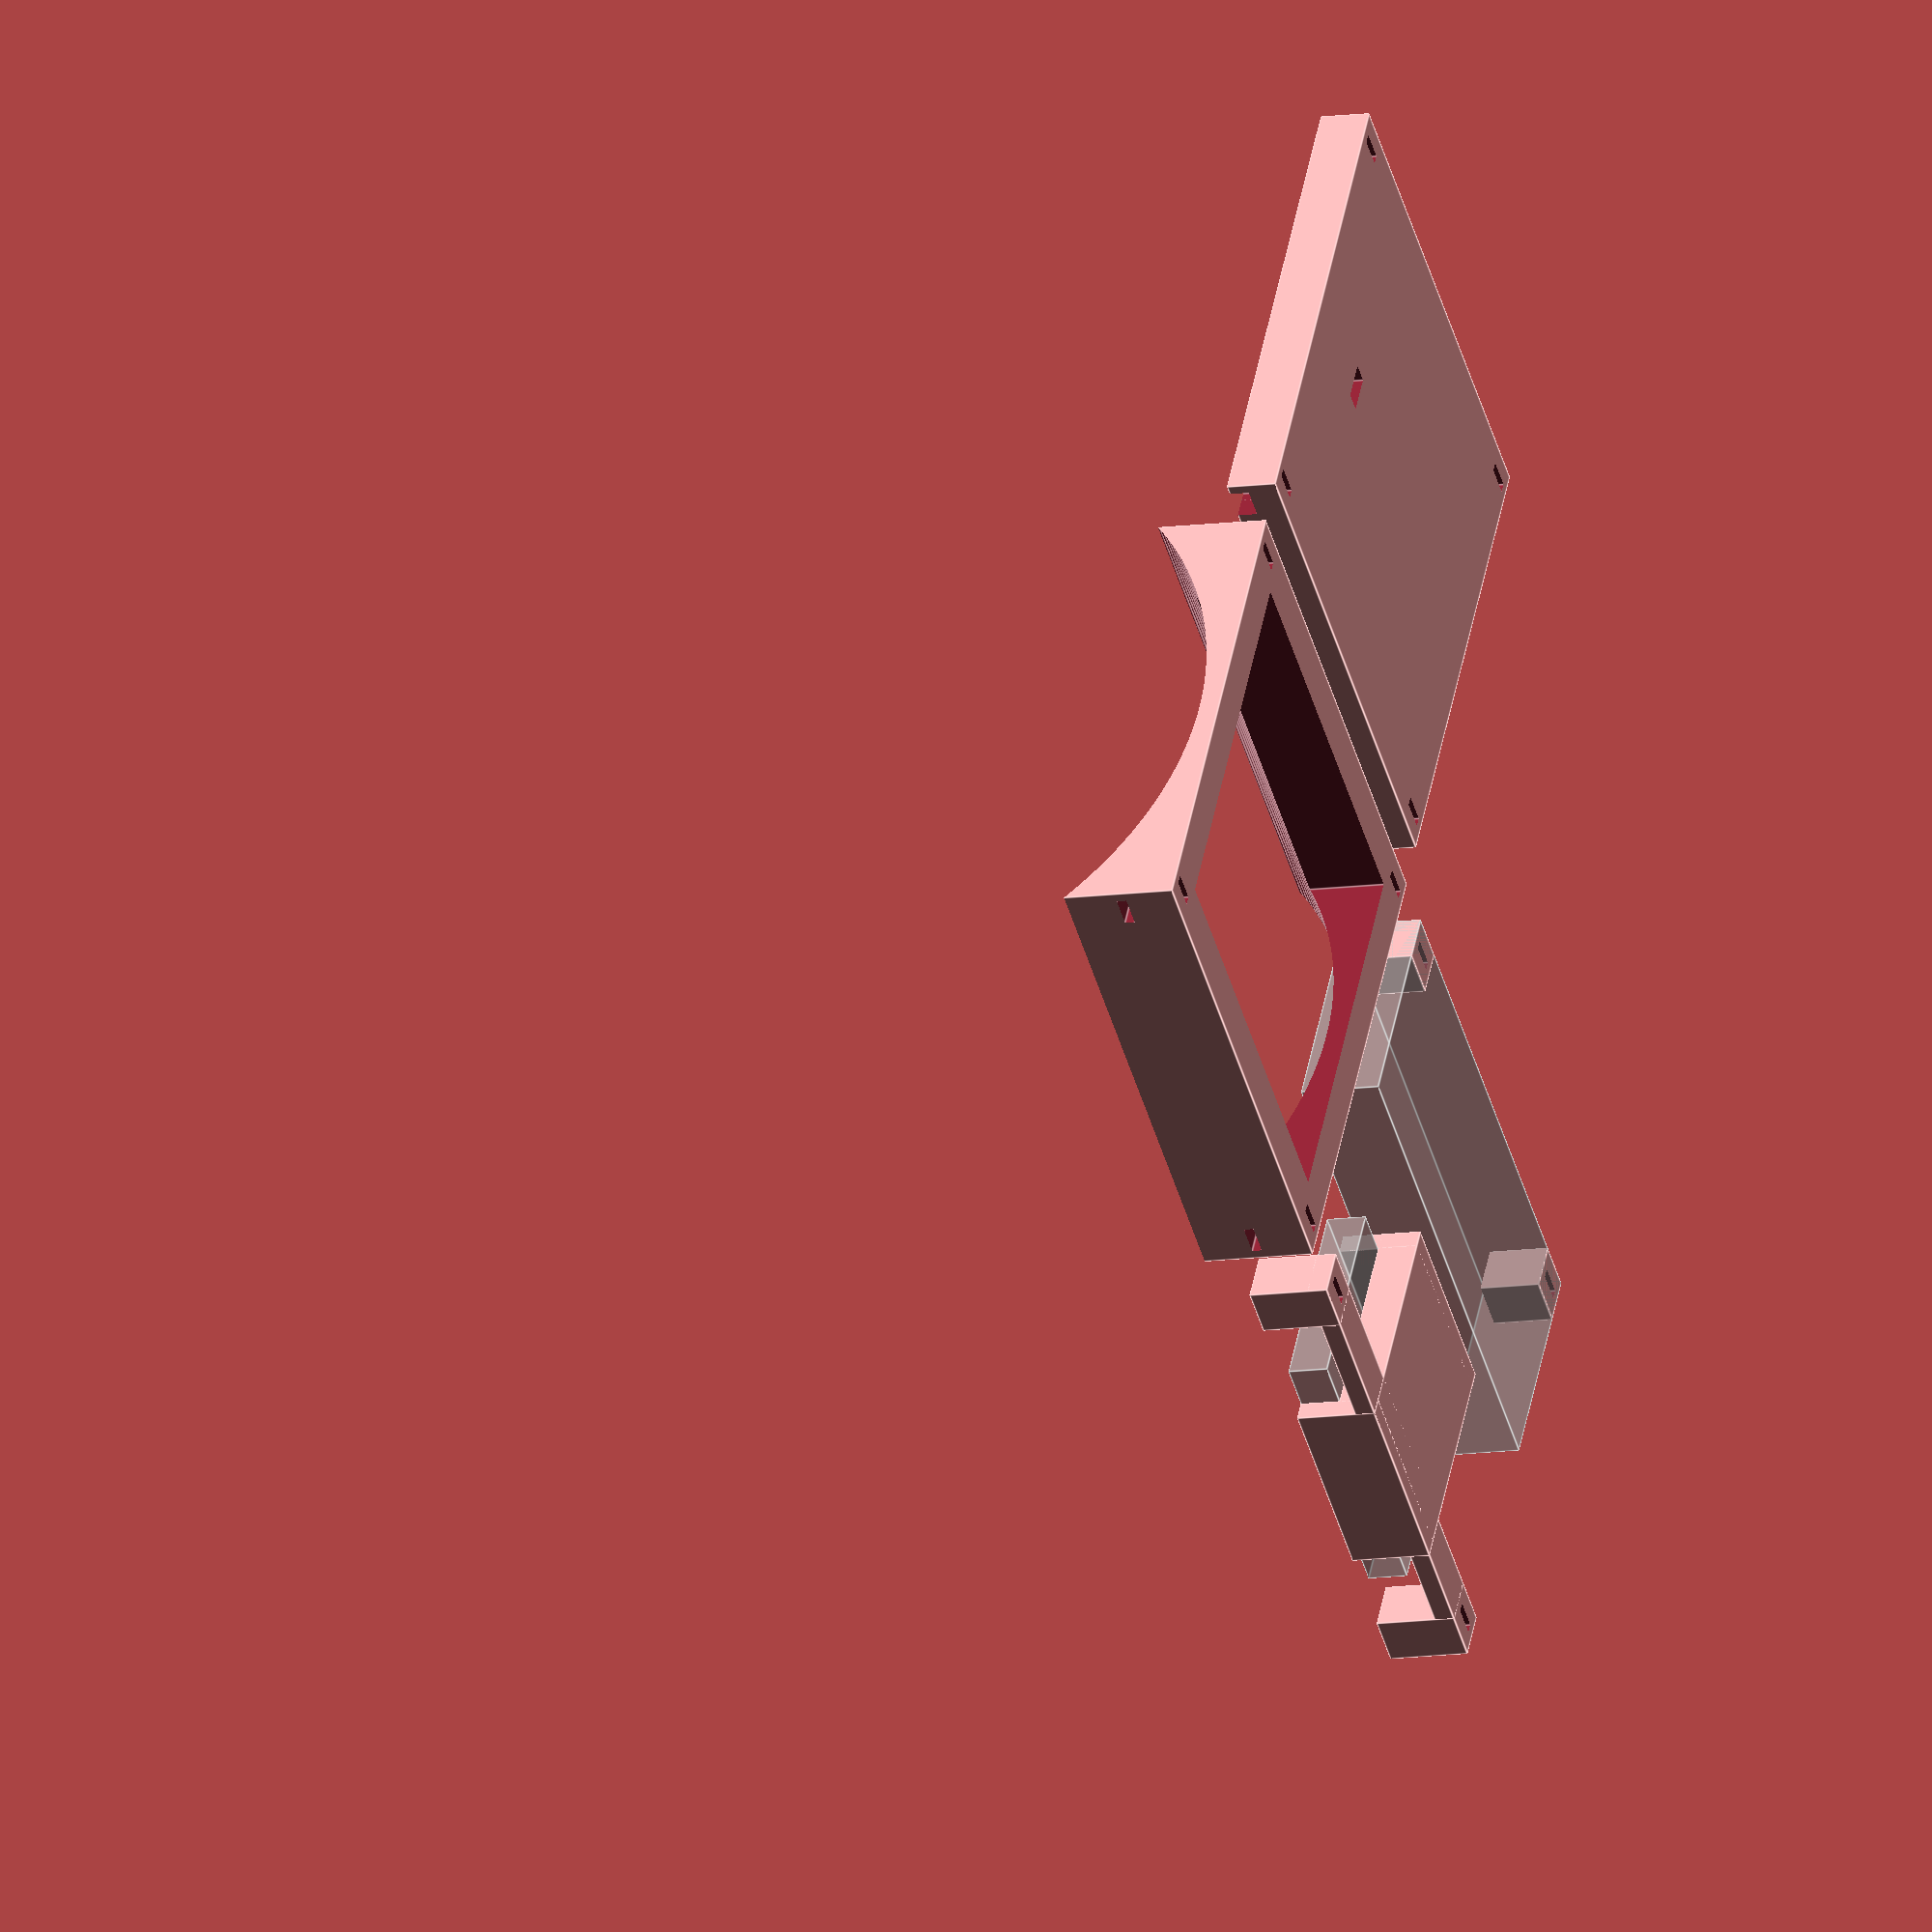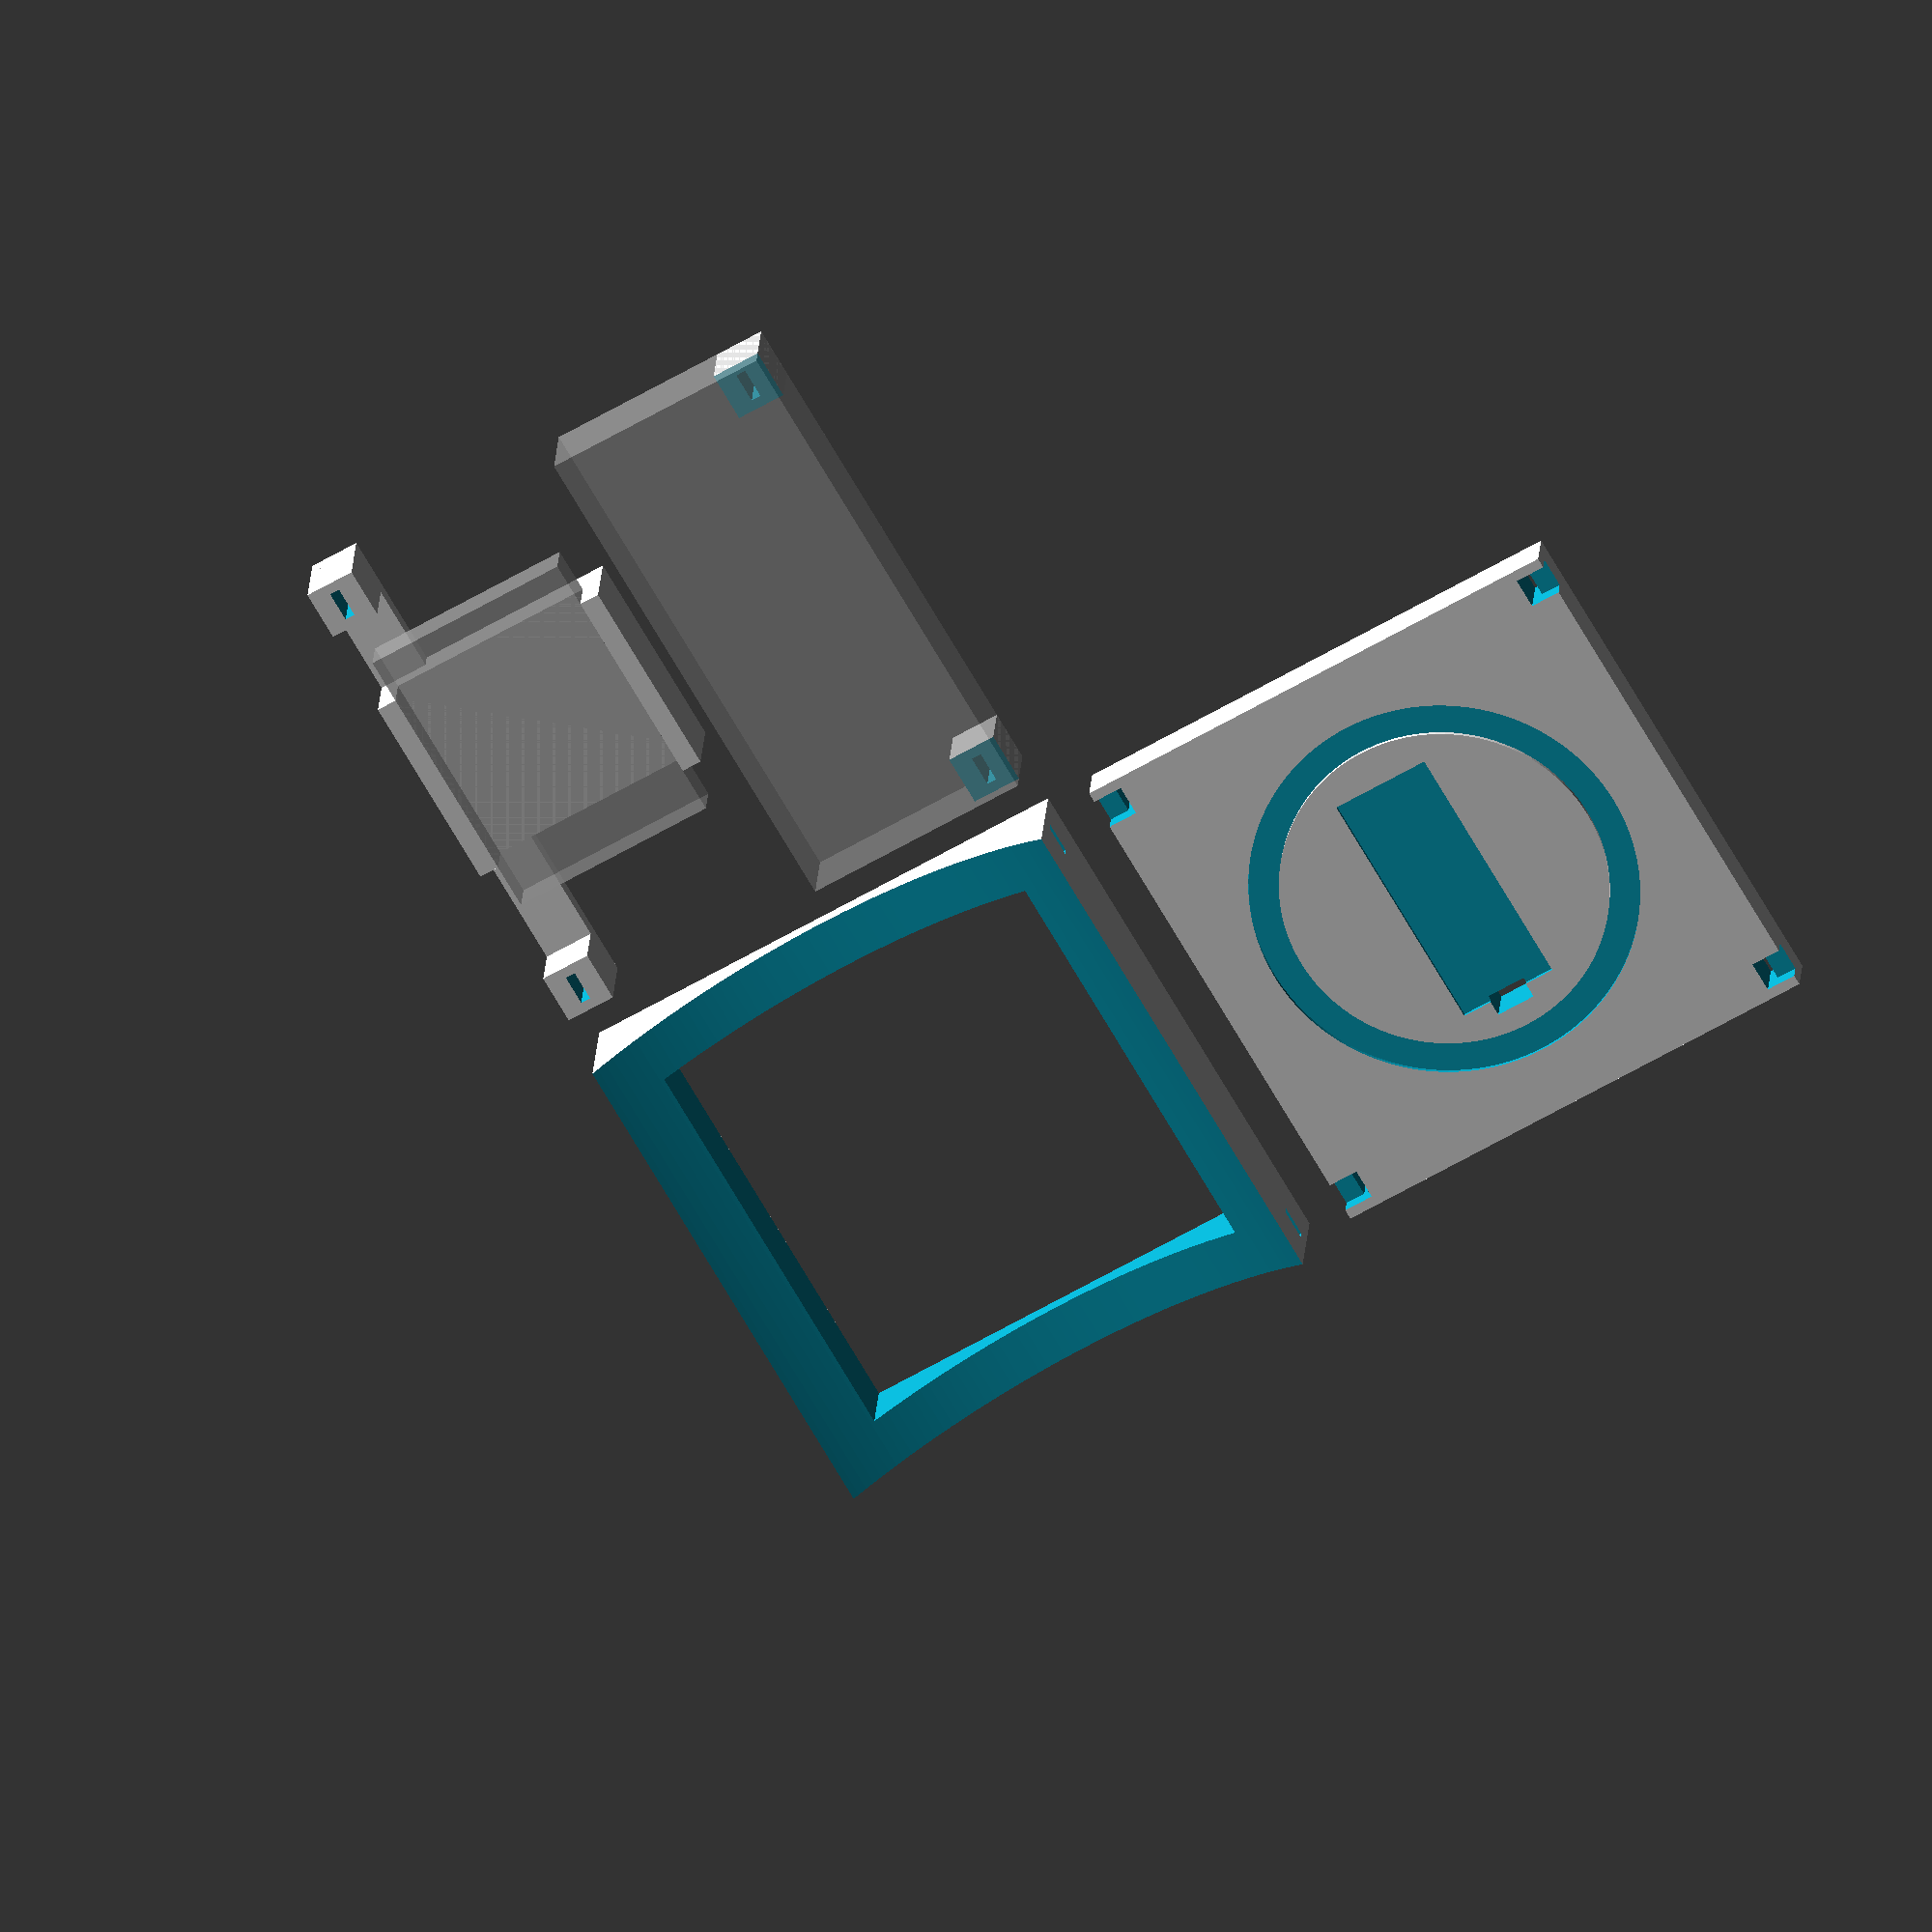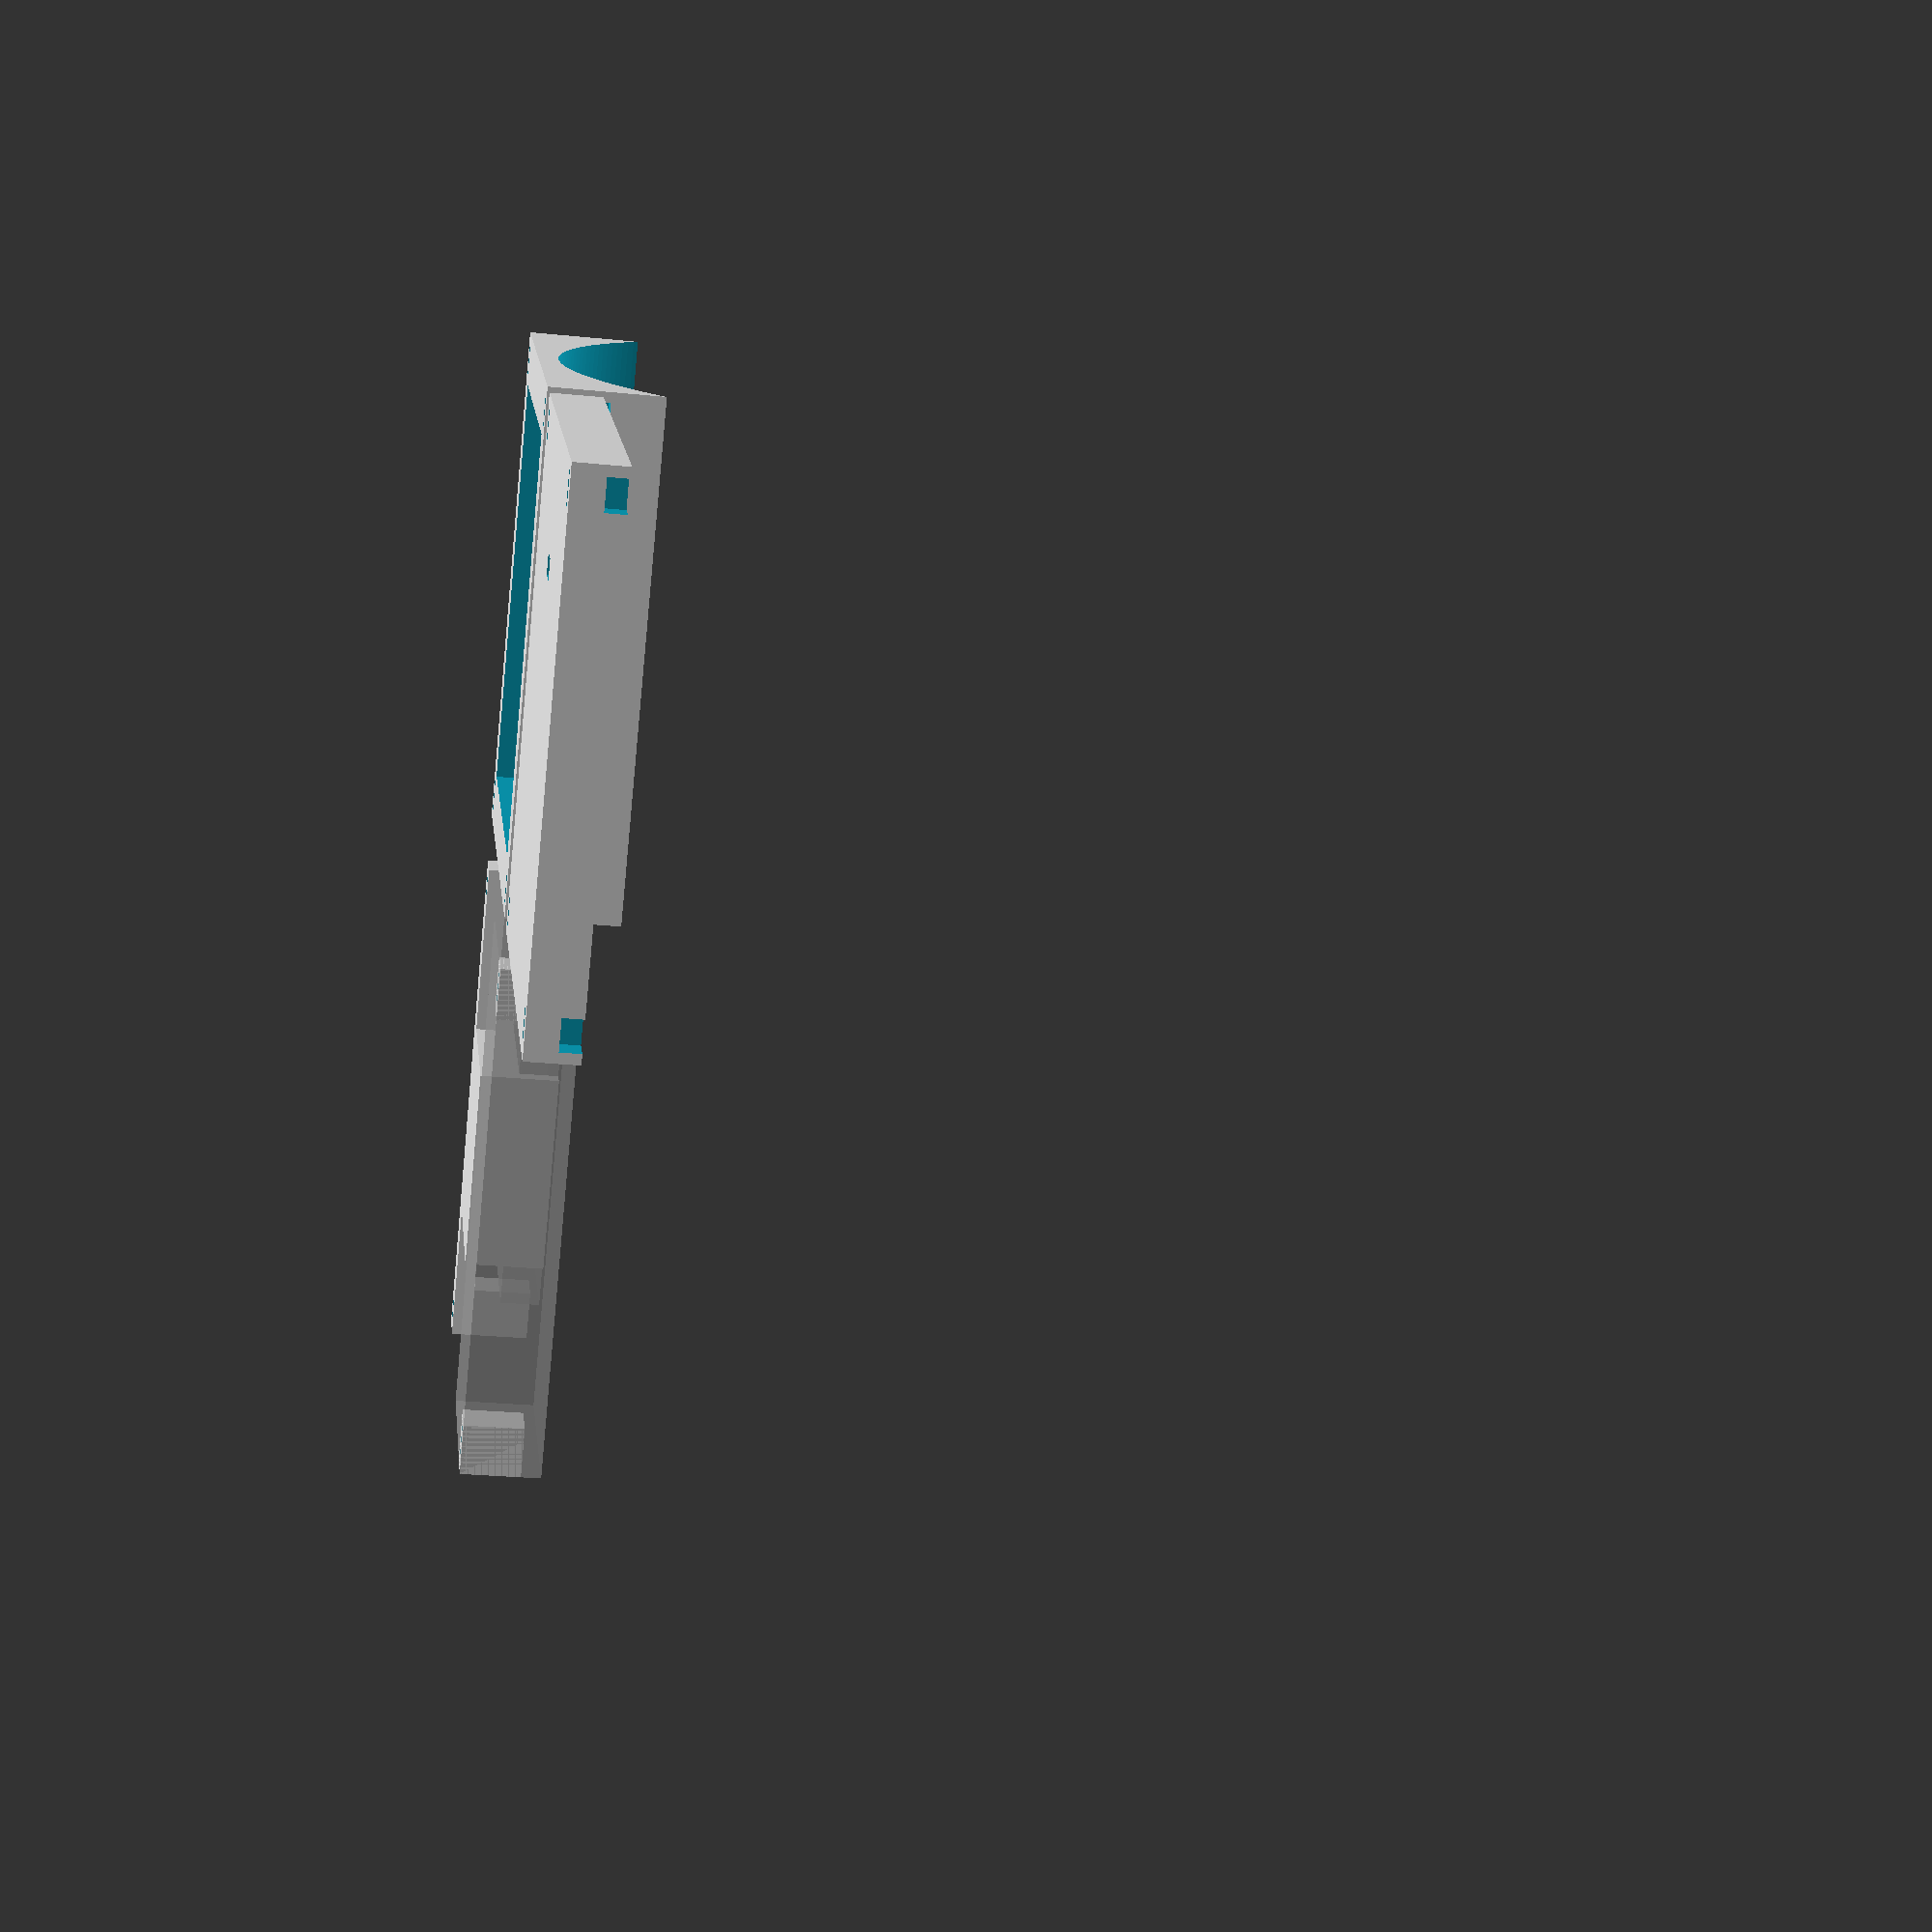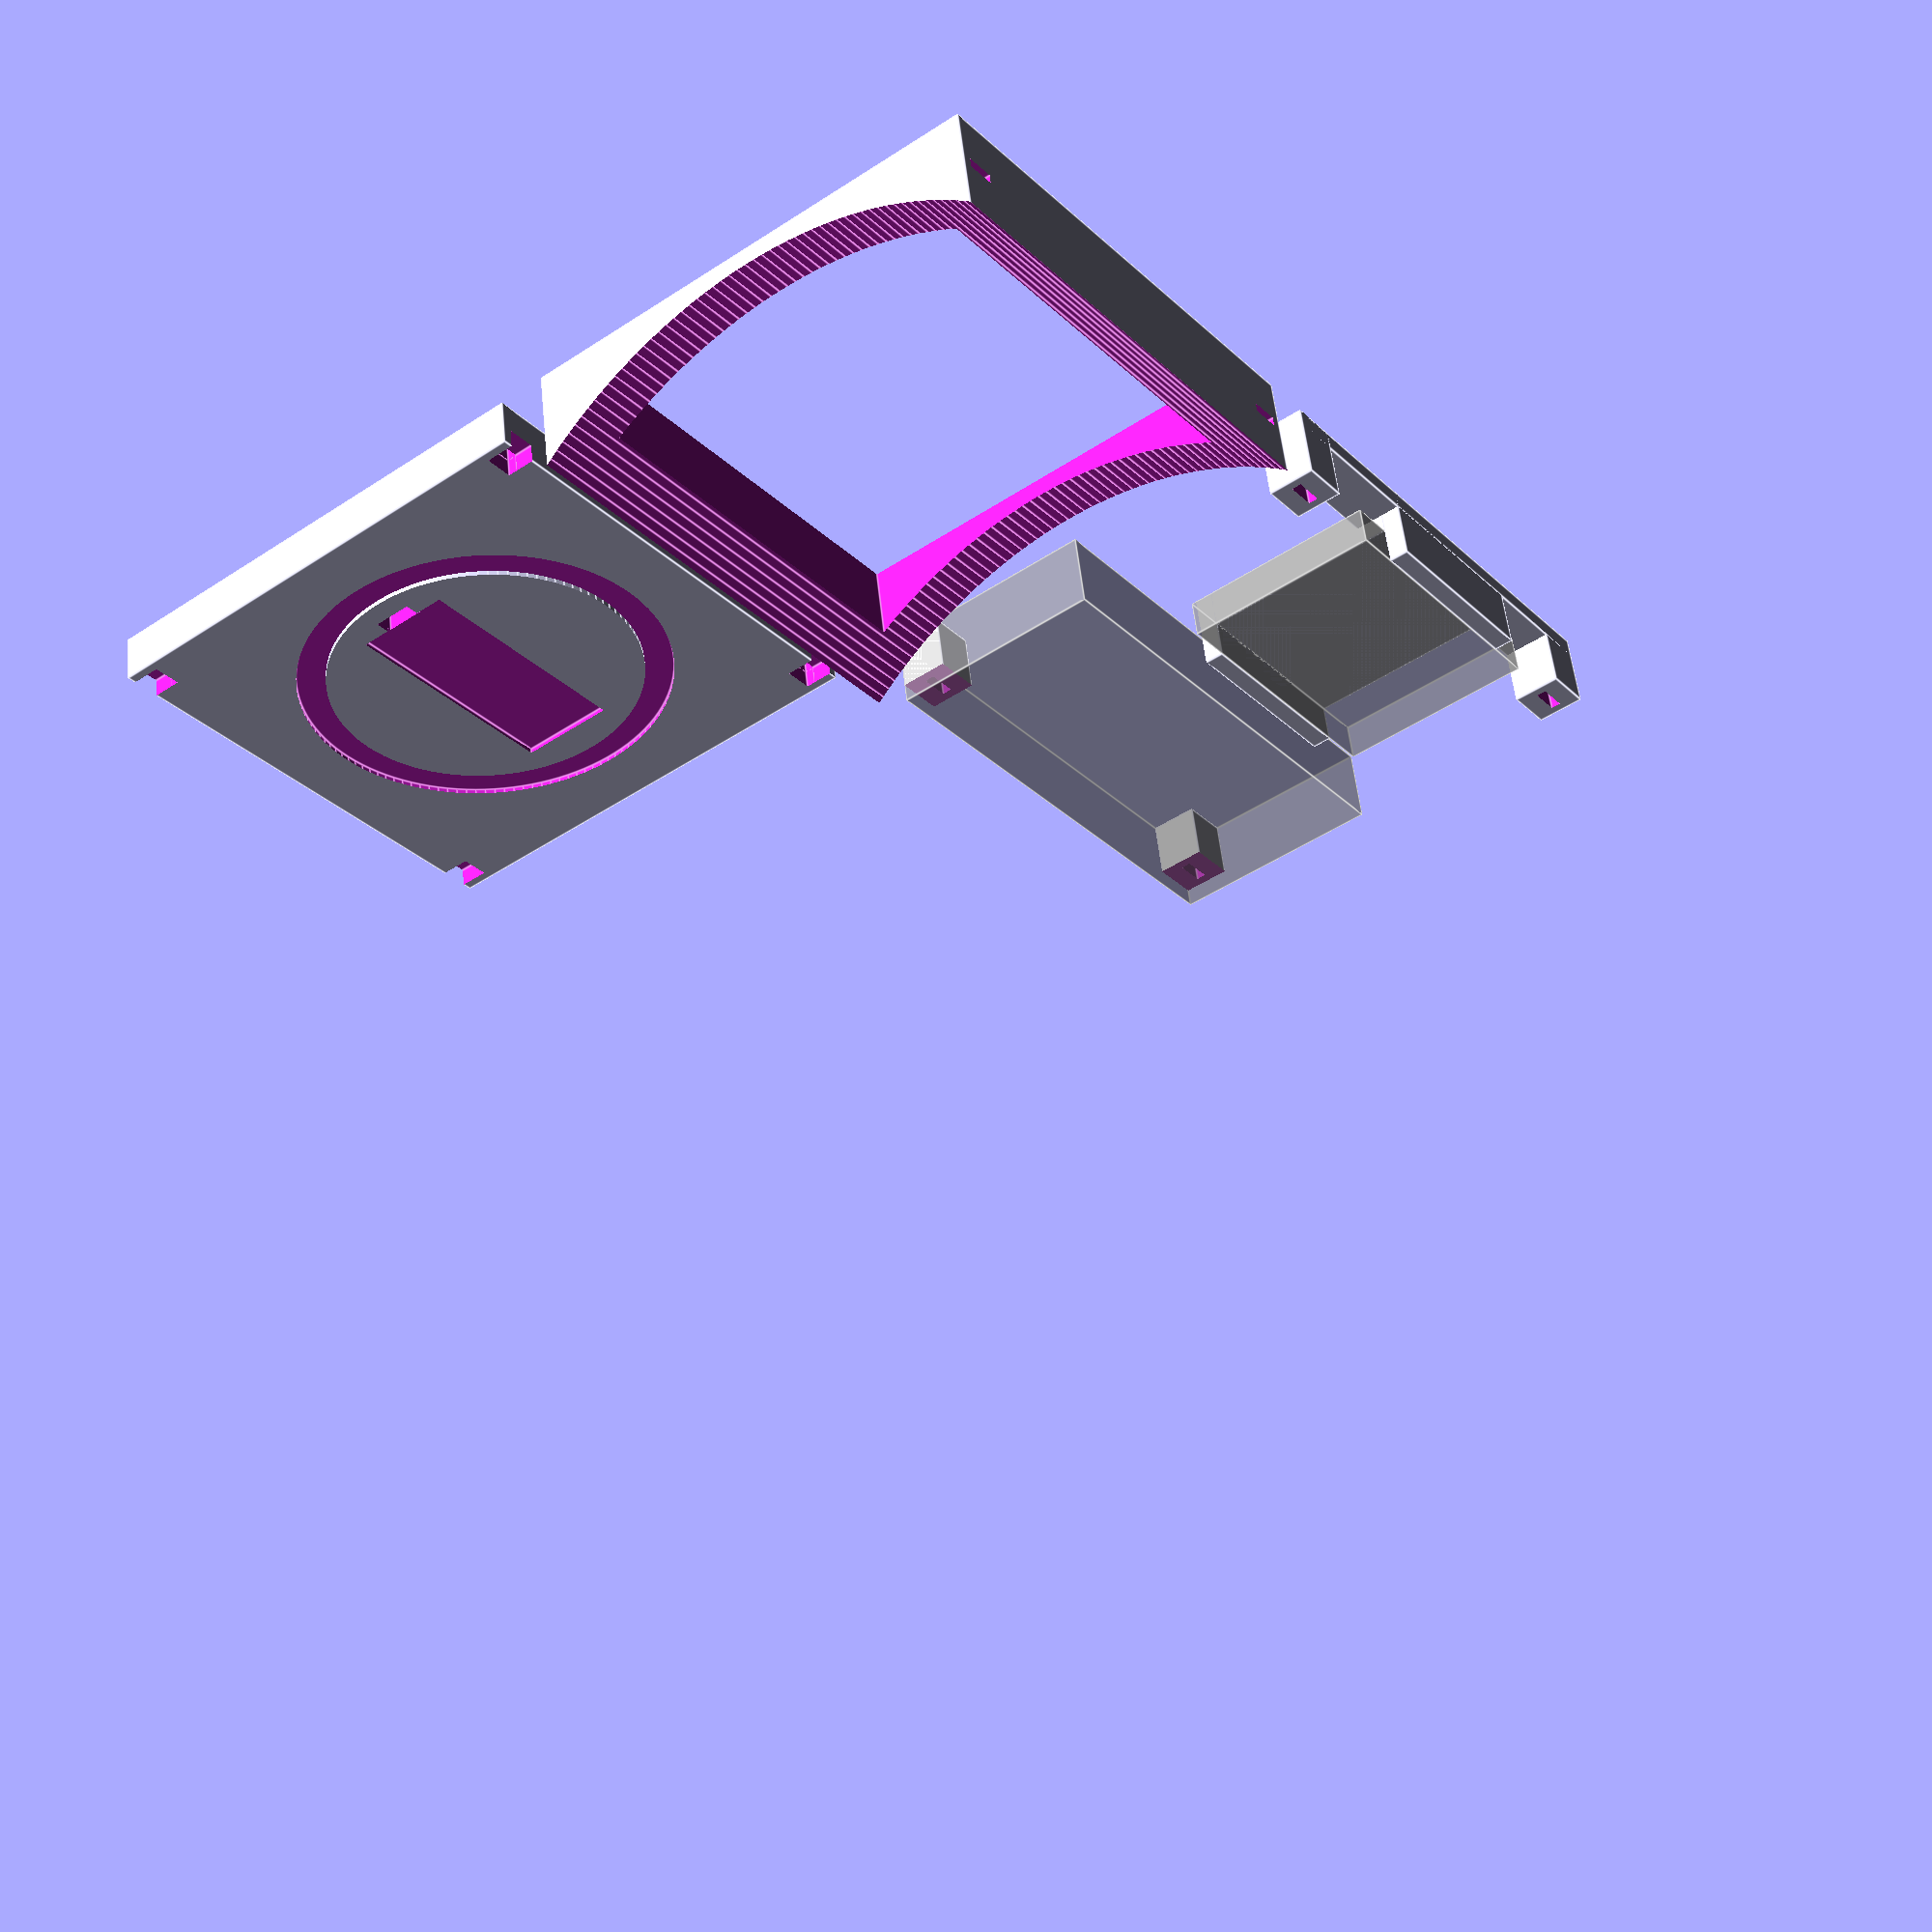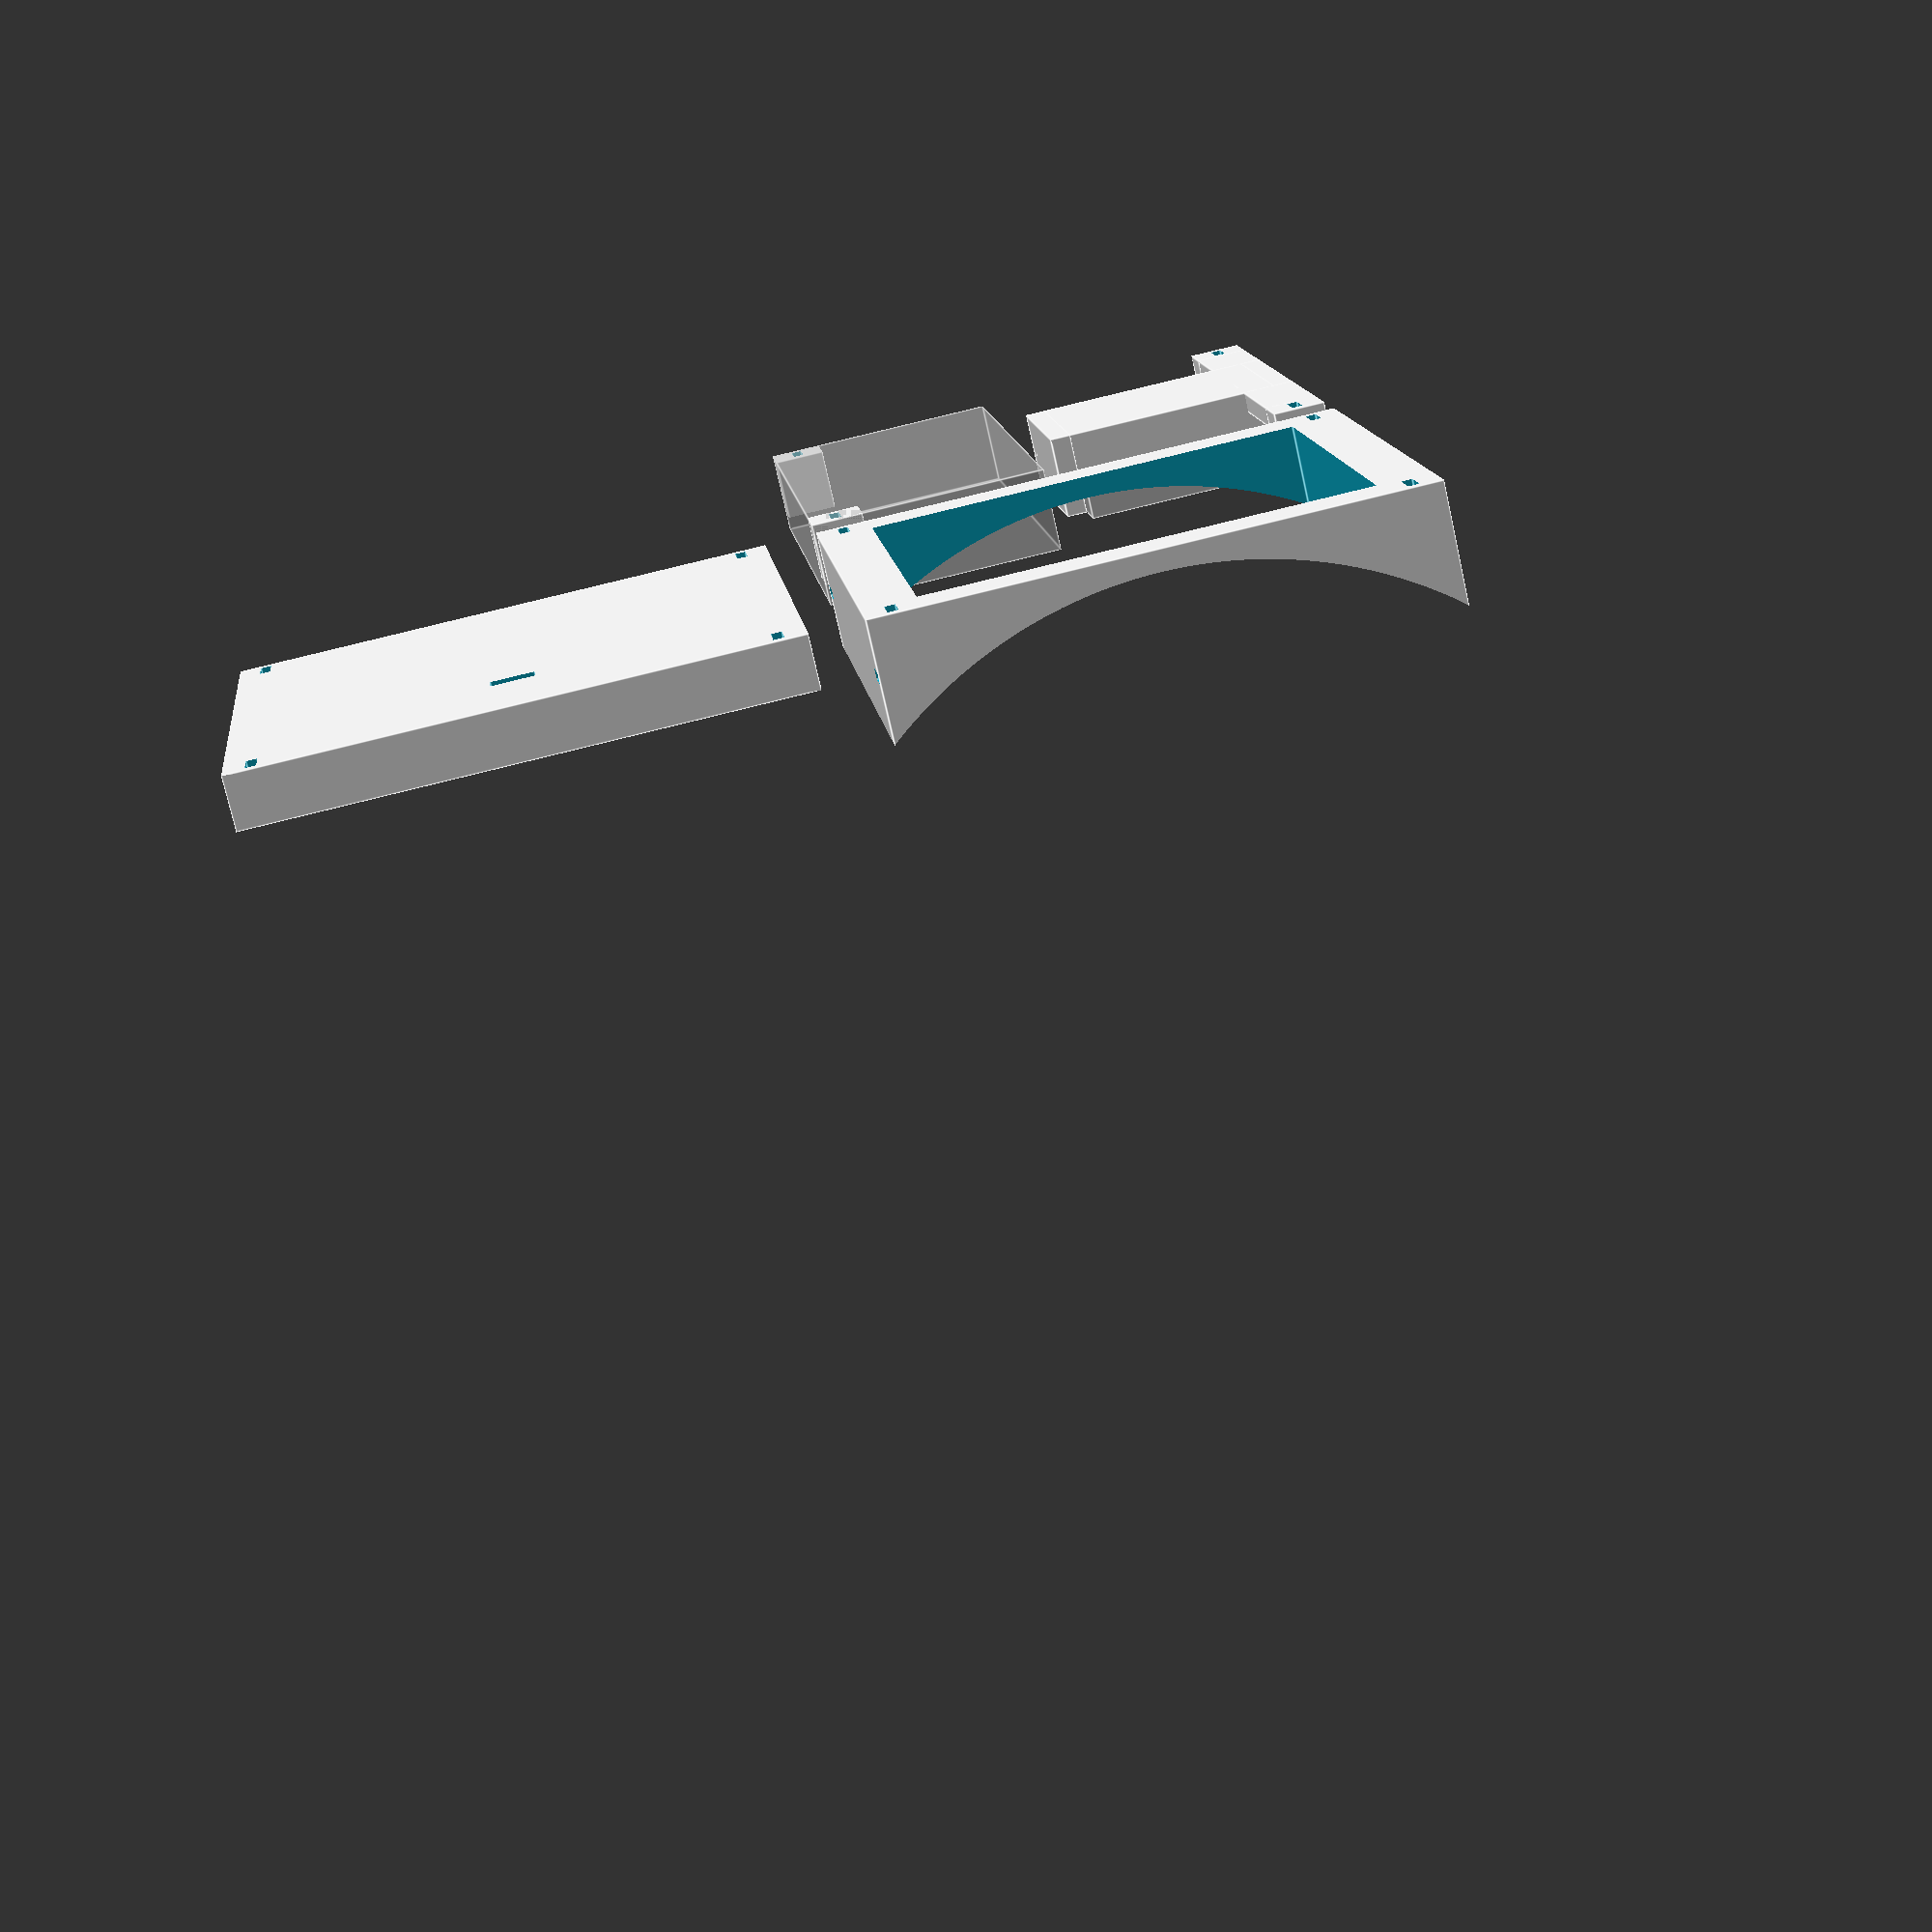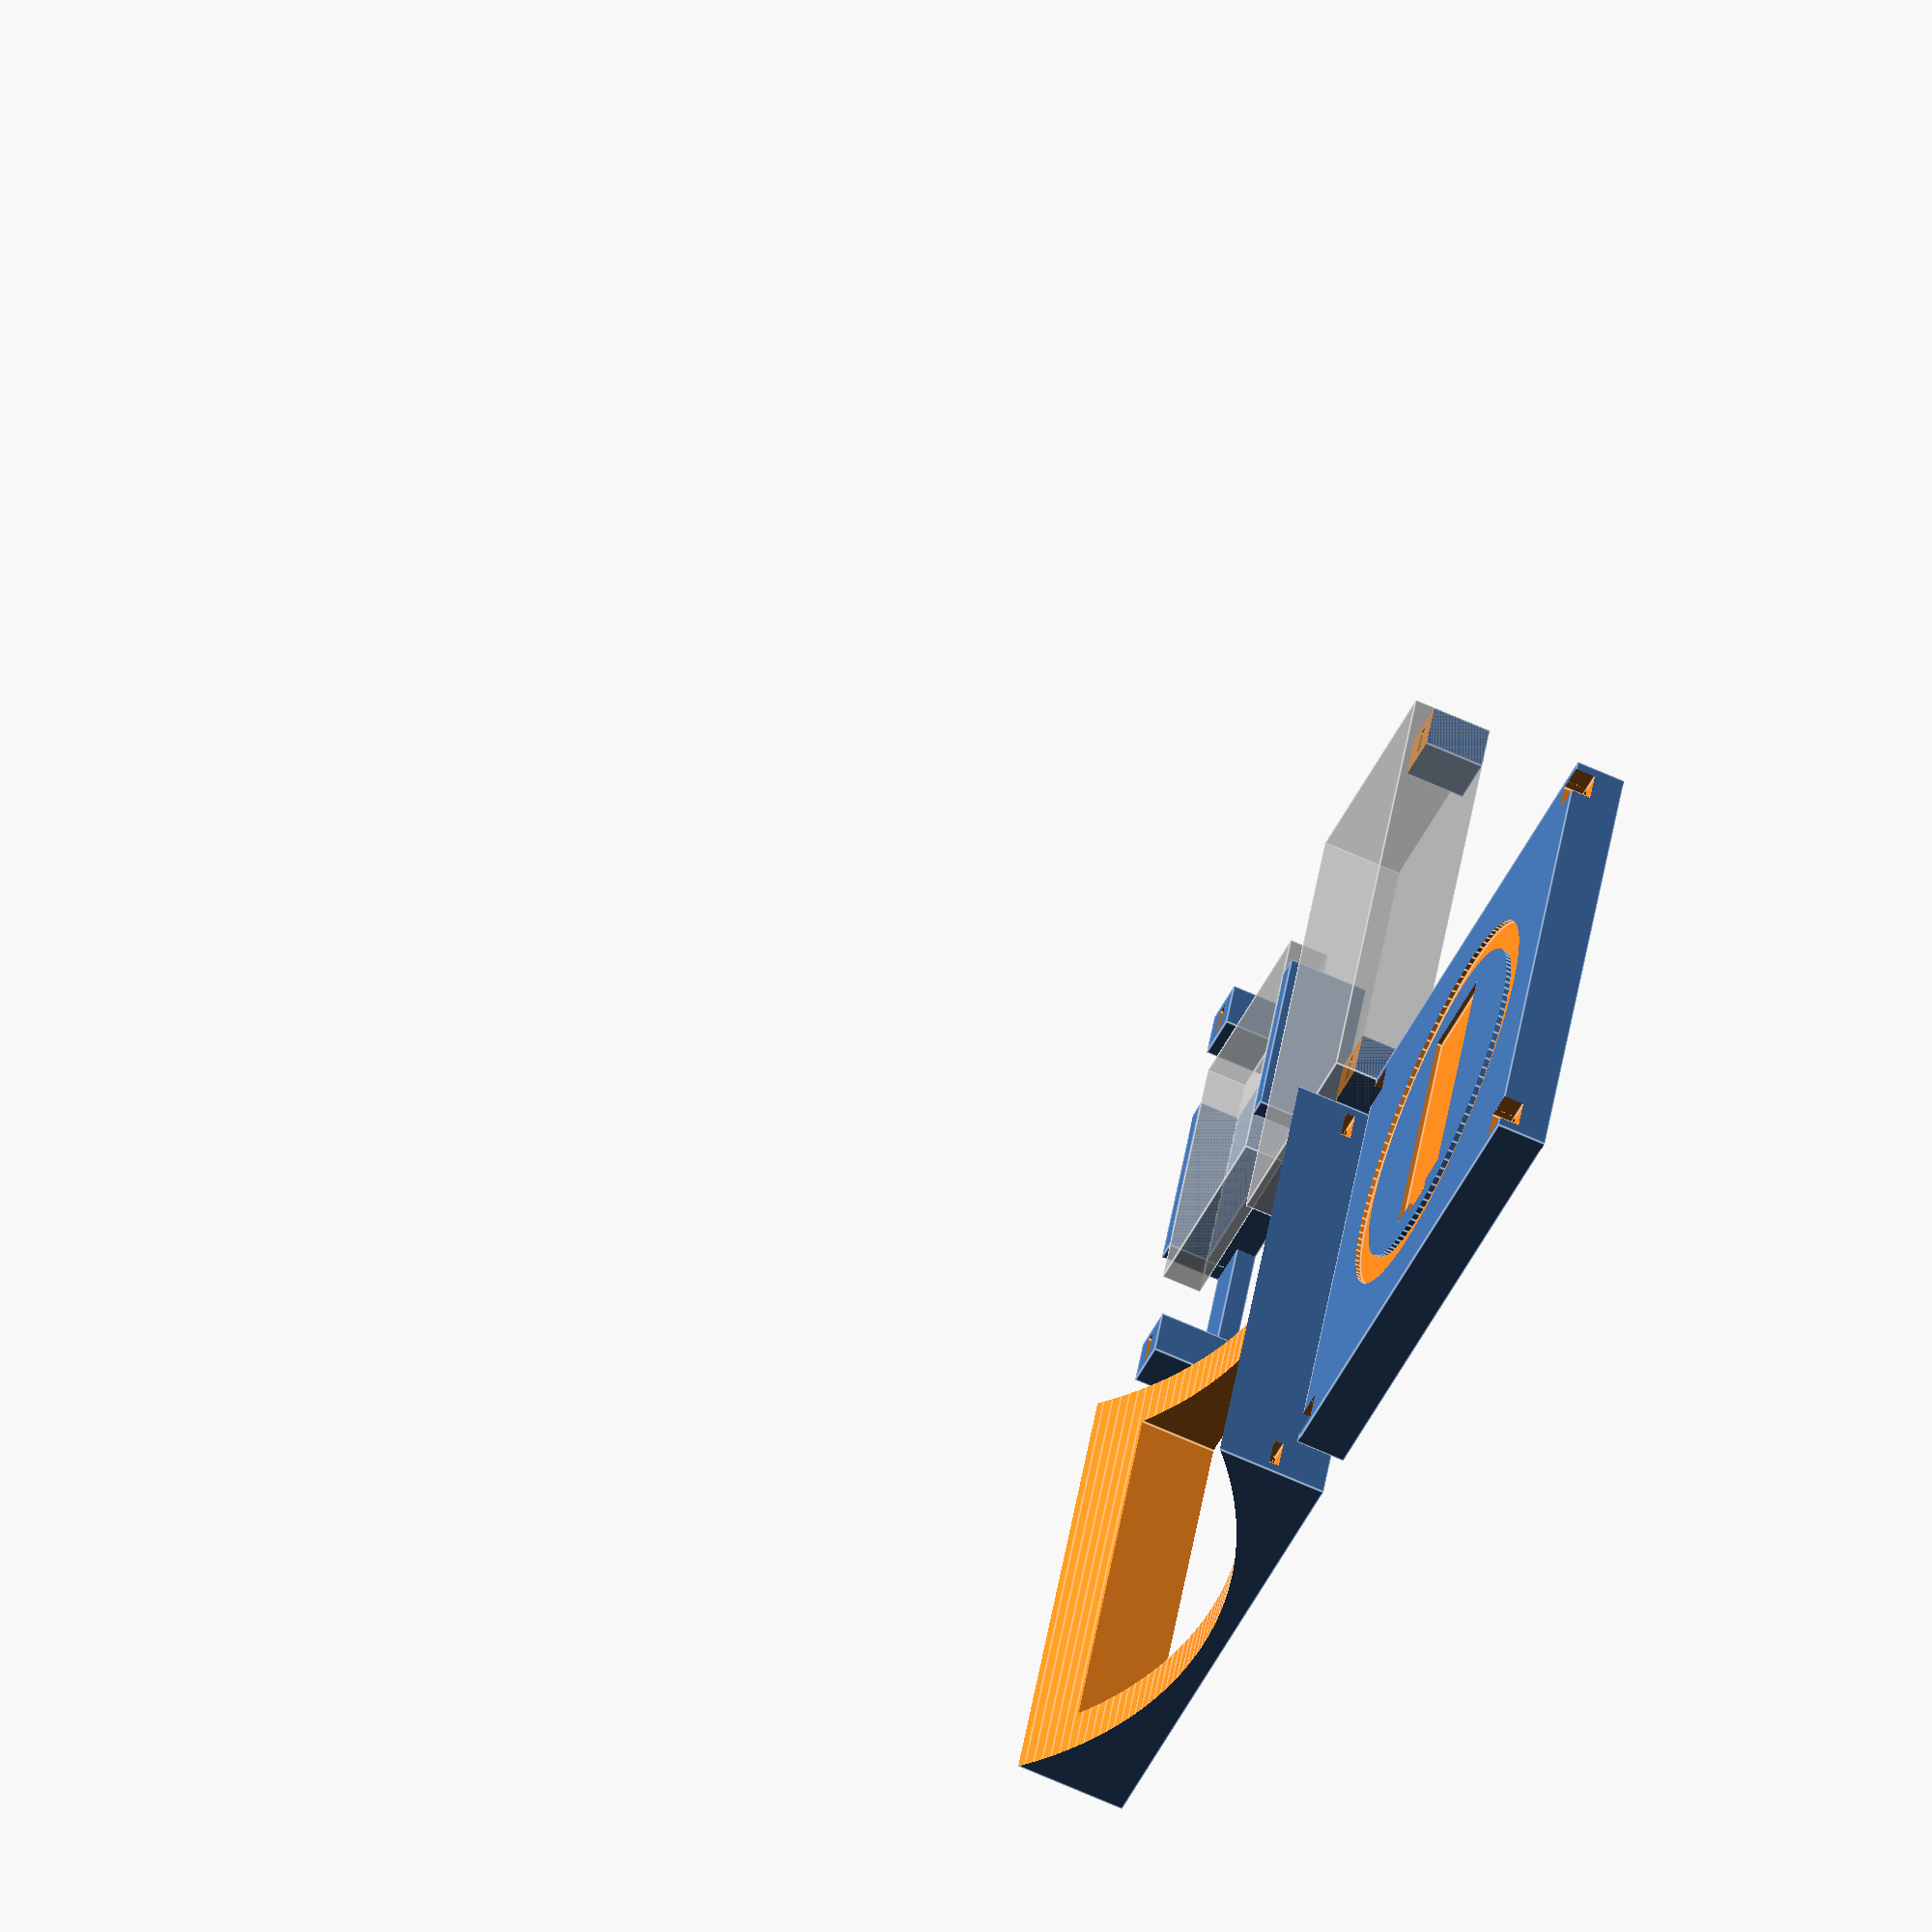
<openscad>
echo(version=version());

// Values are in millimeters

$fa=1;
$fs=1;
////////////////////////////
// Adjust these for cup
cupDiameter = 80;
wallThickness=5;

mountingNutWidth = 4.5;
mountingNutLength = mountingNutWidth;
mountingNutDepth = 3;

// Big zip-tie that goes around the cup and holds all of this on.
zipTieWidth = 5;
zipTieThick = 1;

coilDiameter = 38.5;
coilInnerDiameter = 32.5;
coilThickness = 2;

coilCircutWidth = 10;
coilCircutLength = 25;
coilCircutDepth = 2;

battMountThick = 2;
battMountLength = 20;

lipoWidth = 21;
lipoLength = 29;
lipoDepth = 4;

featherWidth = 23;
featherLength = 51;
featherDepth = 8; // includes components
featherCircuitDepth = 2;

wireD = 2;
// http://www.csgnetwork.com/screwsochdcaptable.html
mountingScrewD = 3; // Good fit screw is M2.5
mountingScrewLength = wallThickness*3 + featherDepth;

// Want to try replacing the mountingScrew with small zip-ties.
sztWidth = 3; // X
sztThick = 1; // Y
sztXinset = 2;
sztYinset = 1;
sztHeadThick = 2;

baseSize = featherLength;

//////////////////////////////////////////////////////////////////////////////
module zip_tie_cutout(depth = featherDepth) {
	for(ox=[sztXinset,baseSize-sztThick-sztXinset]) {
		for(oy=[sztYinset,baseSize-sztWidth-sztYinset]) {
			translate([ox,oy,0]) {
				translate([0,0,-1])
					cube(size=[sztThick,sztWidth,depth+2]);
				//children();
			}
		}
	}
}
module zip_tie_extra_cutout(depth = featherDepth) {
	for(ox=[-sztXinset,baseSize-sztThick-sztXinset]) {
		for(oy=[sztYinset,baseSize-sztWidth-sztYinset]) {
			translate([ox,oy,depth]) {
				children();
			}
		}
	}
}

module screw_cutout() {
	for(ox=[mountingScrewD/2+1,baseSize-(mountingScrewD/2)-1]) {
		for(oy=[mountingScrewD/2+1,baseSize-(mountingScrewD/2)-1]) {
			translate([ox,oy,-1])
				cylinder(h=featherDepth+2, d=mountingScrewD);
		}
	}
}
////////////////////////////
// Lower part
rotate([0,0,0])
difference() {
	cube(size=[baseSize,baseSize,15]);

	// cutout center to thin this down. (don't need it solid)
	translate([wallThickness,wallThickness,-1])
		cube(size=[baseSize-(wallThickness*2),baseSize-(wallThickness*2),10]);

	// Cutout the curve of the mug
	translate([baseSize/2, -2.5, (cupDiameter/2)+2])
		rotate([-90,0,0])
			cylinder(h=baseSize+5, d=cupDiameter);

	// Cutout path for zip-tie.
	rotate([90,0,0])
	translate([baseSize/2,baseSize,-baseSize/2])
		difference() {
			cylinder(h=zipTieWidth, d=cupDiameter+(zipTieThick*2));
			translate([0,0,-1])
			cylinder(h=zipTieWidth+2, d=cupDiameter);
		}

	// cutout for mounting zip-ties
	zip_tie_cutout(depth=wallThickness);
	// side-extention cutouts
	zip_tie_extra_cutout(depth=wallThickness) {
		cube(size=[5,sztWidth,sztThick]);
	}

	// cutout for probe holder
	*translate([baseSize/2, 2.5, (cupDiameter/2)+2])
	rotate([0,-25,0])
		translate([0,0,-(cupDiameter/2)-2.4])
			cube(size=[5.1,10,5.1], center=true);
}

////////////////////////////
// Coil Mount / Top piece

translate([baseSize+5, 0, 0])
difference() {
	cube(size=[baseSize,baseSize,wallThickness]);

	// cutout for mounting zip-ties
	zip_tie_cutout();
	// side-extention cutouts
	zip_tie_extra_cutout(depth=wallThickness-sztHeadThick) {
		cube(size=[5,sztWidth,sztHeadThick+1]);
	}

	// Cut out a place for the coil
	translate([baseSize/2,baseSize/2,wallThickness-0.5])
		difference() {
			cylinder(h=coilThickness, d=coilDiameter);
			translate([0,0,-1])
				cylinder(h=coilThickness+2, d=coilInnerDiameter);
		}

	// Cutout place for the coil circut
	translate([baseSize/2-coilCircutWidth/2,baseSize/2-coilCircutLength/2,wallThickness-0.5])
		cube(size=[coilCircutWidth,coilCircutLength,coilCircutDepth]);

	// cutout for wires.
	translate([baseSize/2-wireD, coilCircutLength/2-wireD/2,-1])
		cube(size=[wireD*2,wireD,wallThickness+2]);
}

////////////////////////////
// Middle bit / battery holder and circuit
translate([0,baseSize+5,0])
union() {
	// Rail to mounting screws.
	difference() {
		union() {
			cube(size=[mountingScrewD+2, baseSize, battMountThick]);

			// Standoffs for the screws
			for(ox=[0,baseSize-(mountingScrewD+2)]) {
				for(oy=[0,baseSize-(mountingScrewD+2)]) {
					translate([ox,oy,0])
						cube(size=[mountingScrewD+2, mountingScrewD+2, featherDepth]);
				}
			}
		}
		// cutout for mounting zip-ties
		zip_tie_cutout();

		// cut off tops for holding the circuit board
		translate([baseSize-(mountingScrewD+2)-0.5, -0.5, featherDepth-featherCircuitDepth])
			cube(size=[mountingScrewD+3, baseSize+1, featherCircuitDepth+1]);
	}

	// Show the battery for sighting
	%translate([battMountThick, baseSize/4, featherDepth-lipoDepth])
		cube(size=[lipoWidth,lipoLength,lipoDepth]);

	// Show the feather circuit board for sighting
	%translate([baseSize-featherWidth,0,0])
		cube(size=[featherWidth,featherLength,featherDepth]);

	// Battery clip
	translate([0,baseSize/4,0])
	union() {
		translate([0,lipoLength/2-(battMountLength/2),0])
			cube(size=[lipoWidth+(battMountThick*2), battMountLength, featherDepth-lipoDepth]);
		translate([0,lipoLength/2-(battMountLength/2), 0])
			cube(size=[2, battMountLength, featherDepth]);
		translate([lipoWidth+battMountThick,lipoLength/2-(battMountLength/2), 0])
			cube(size=[2, battMountLength, featherDepth]);
	}
}

////////////////////////////
// Holder for temperature sensors
*translate([baseSize+5,baseSize+5,0])
difference(){
	union() {
		cube(size=[5,40,5]);
		translate([0,40,0])
			cube(size=[15,5,5]);
	}

	translate([10,40,0])
		zip_tie_cutout();
}
//	vim: set ai sw=2 ts=2 :

</openscad>
<views>
elev=11.4 azim=236.3 roll=109.0 proj=o view=edges
elev=338.9 azim=329.8 roll=3.4 proj=o view=solid
elev=207.1 azim=320.1 roll=278.9 proj=p view=wireframe
elev=125.3 azim=322.4 roll=186.0 proj=p view=edges
elev=75.1 azim=6.6 roll=192.6 proj=p view=edges
elev=244.8 azim=201.5 roll=114.6 proj=o view=edges
</views>
